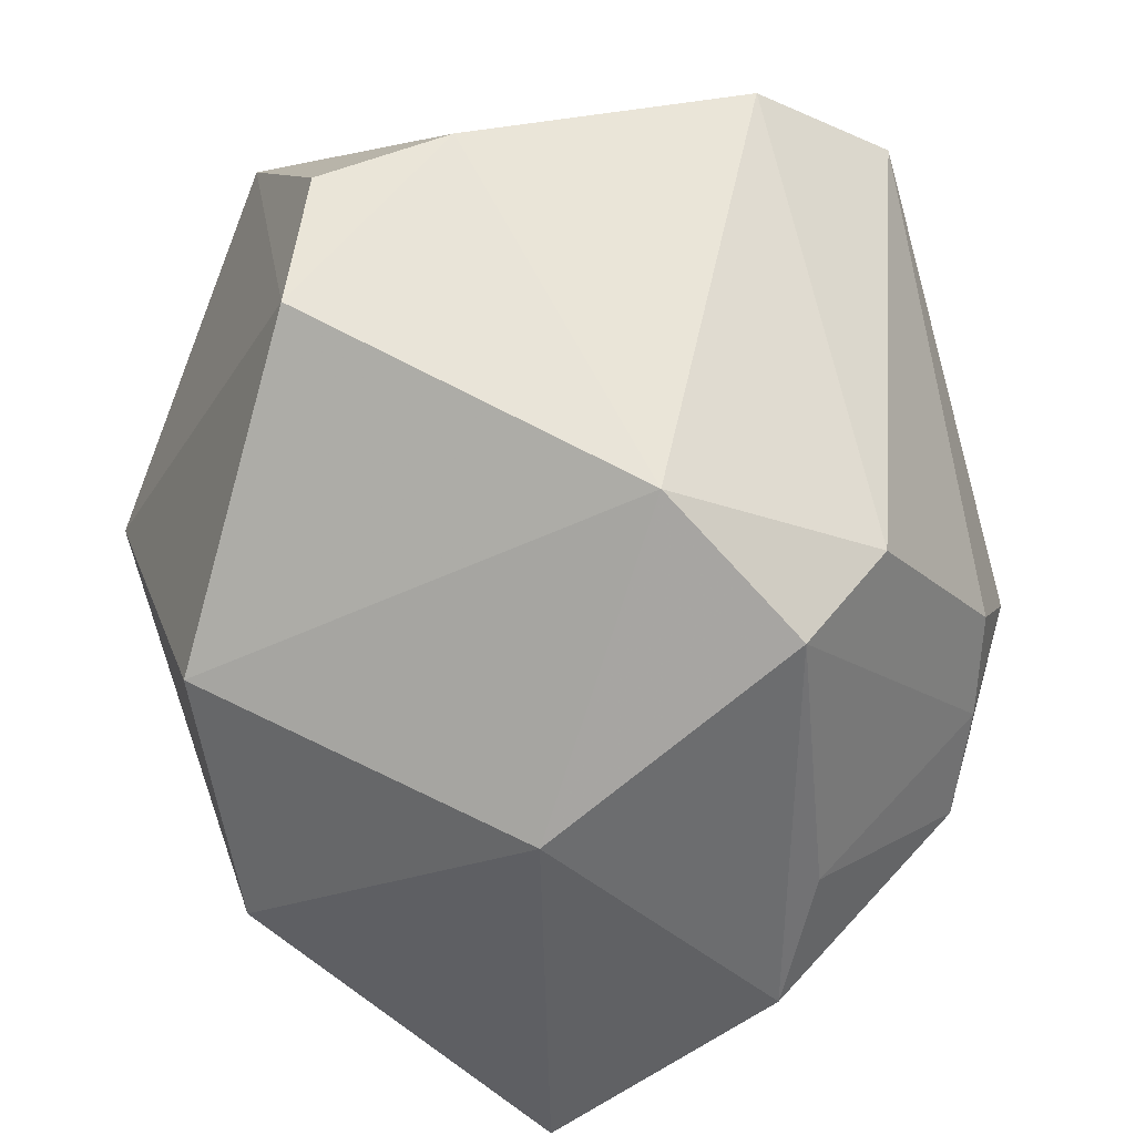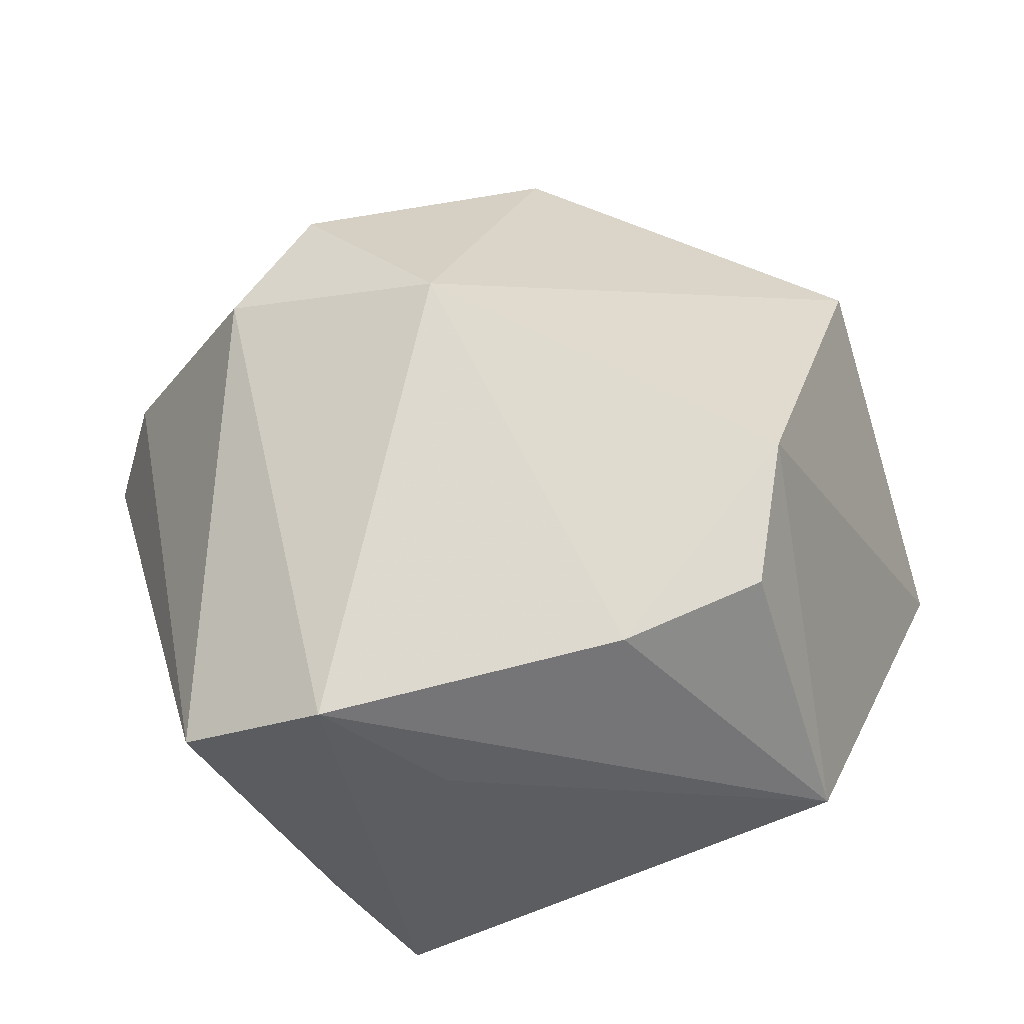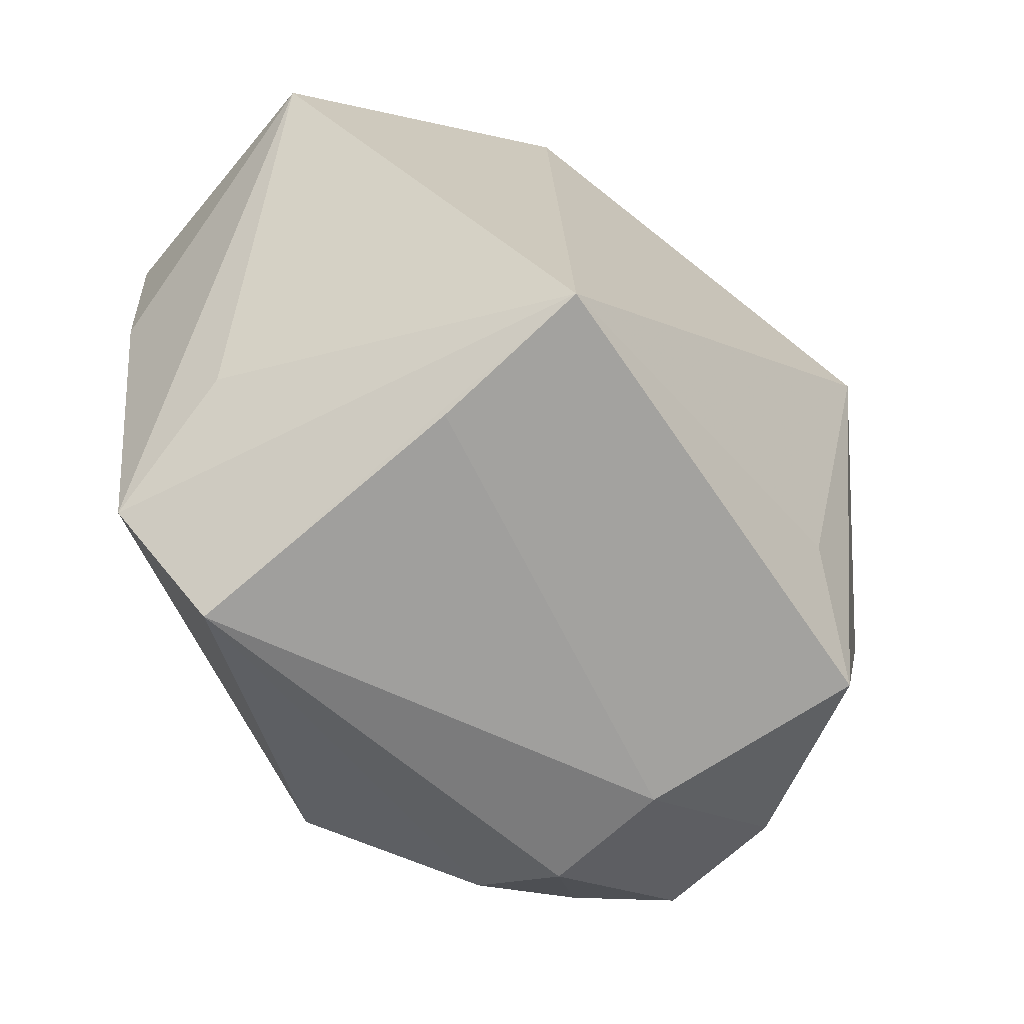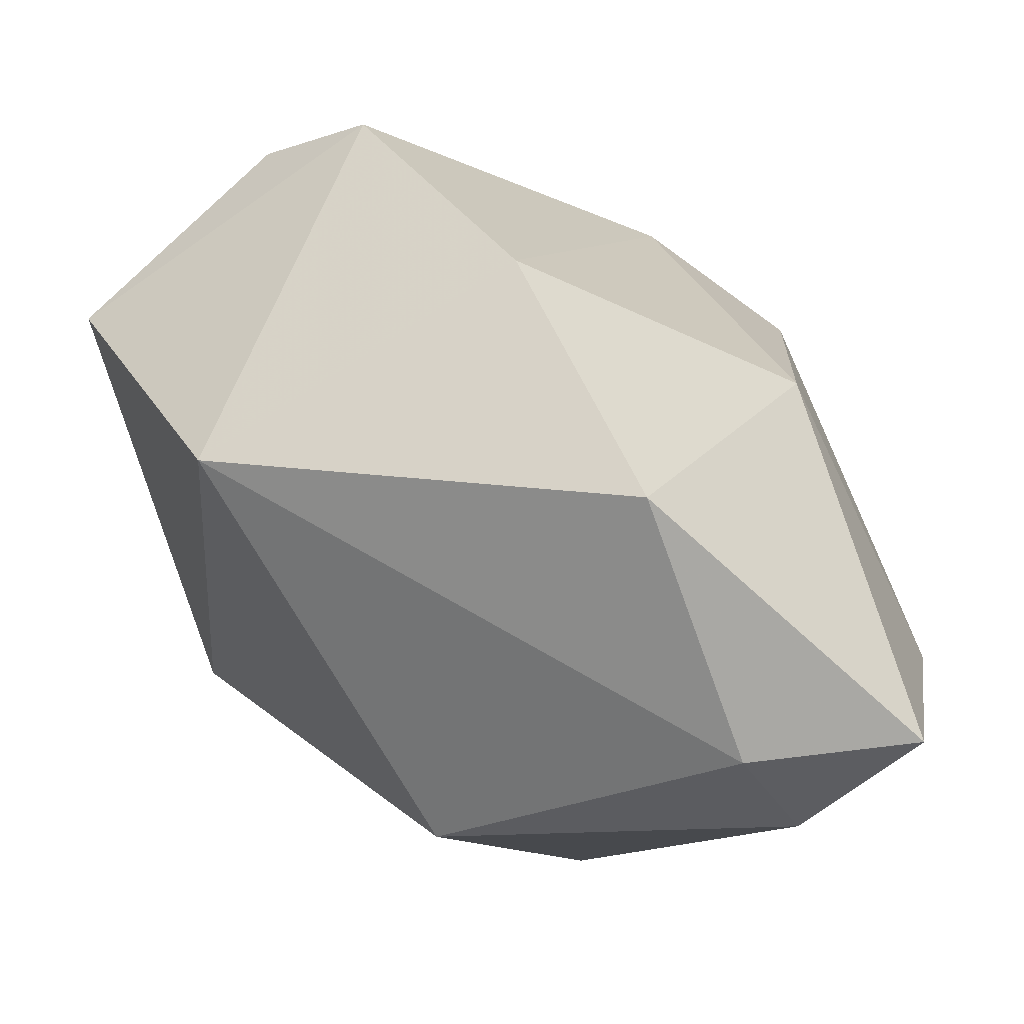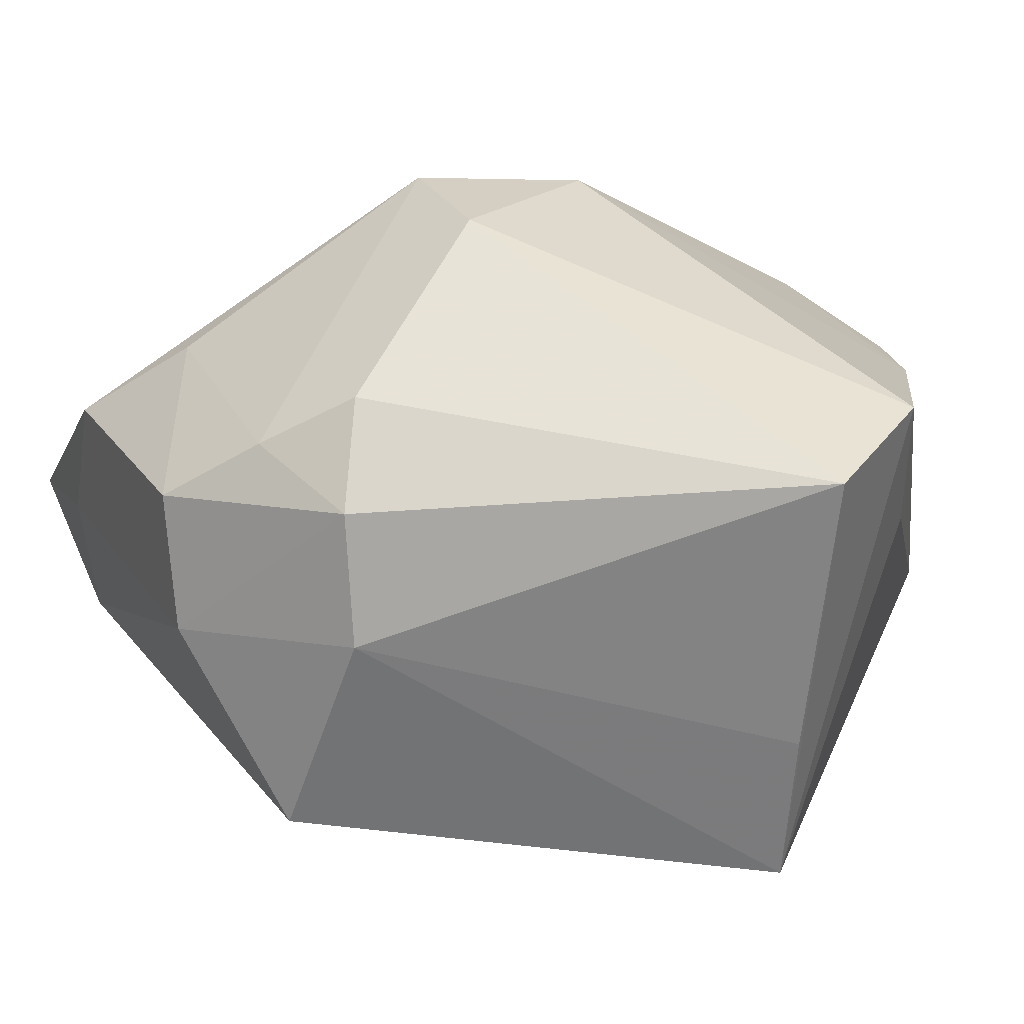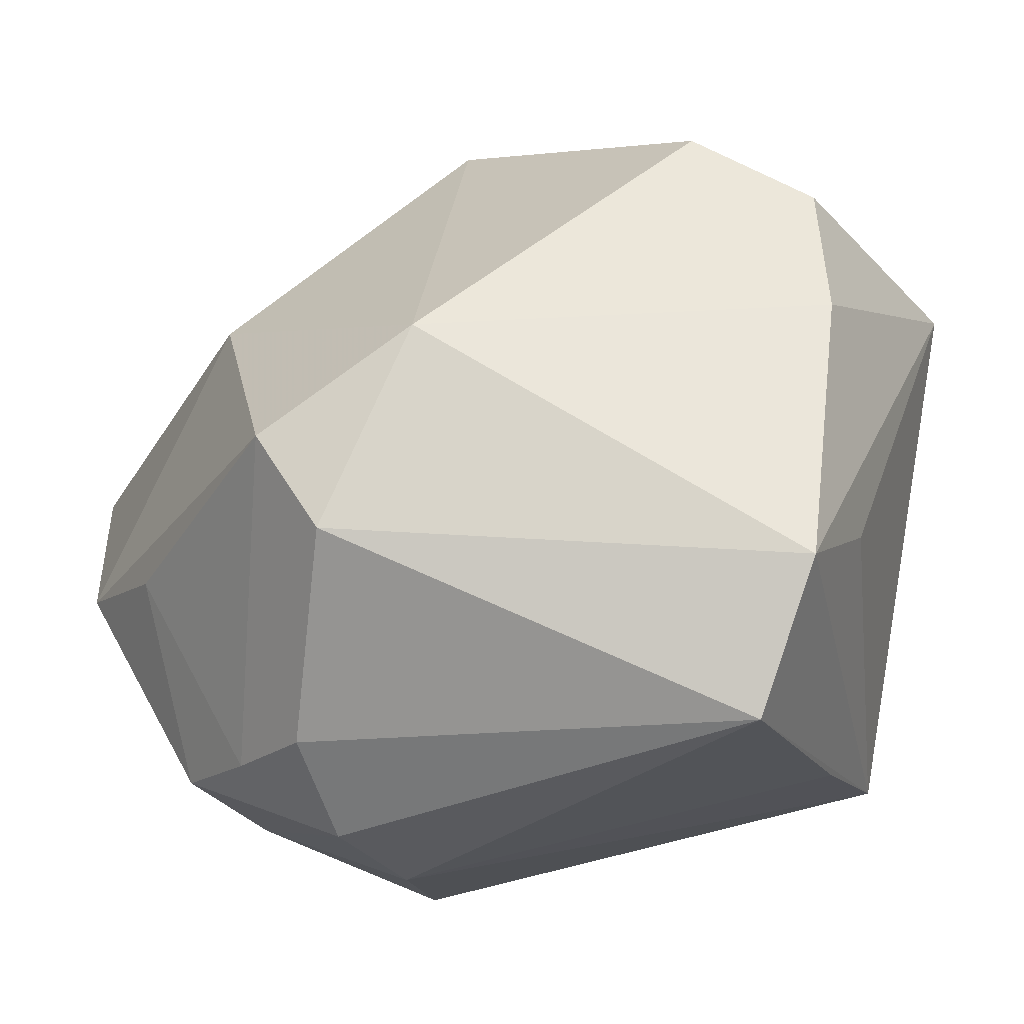
<metadata>
{"format":"obj","ext":"obj","renderer":"f3d","projection":"perspective","resolution":1024,"background":"white","views":[{"elev":56.7,"azim":-109.8,"up":"+Z"},{"elev":73.7,"azim":70.4,"up":"+Z"},{"elev":-55.3,"azim":95.7,"up":"+Y"},{"elev":-18.2,"azim":-170.3,"up":"+Z"},{"elev":-78.8,"azim":-36.2,"up":"+Y"},{"elev":-35.4,"azim":-10.0,"up":"+Y"}]}
</metadata>
<code>
v 0.02541 -0.0153 -0.006085
v 0.01367 -0.01624 0.02246
v 0.003582 -0.01159 -0.01958
v 0.01872 -0.01022 0.0162
v -0.01863 -0.006565 0.01524
v 0.02026 -0.01883 0.001945
v -0.02749 -0.003096 -0.01037
v -0.002055 -0.01854 -0.02062
v -0.005711 -0.0236 -0.008036
v 0.01569 0.001849 0.02363
v -0.004707 0.02552 0.007694
v -0.01719 -0.01954 -0.002199
v 0.01513 0.01056 0.02373
v -0.01659 0.01457 -0.02106
v -0.01466 -0.01304 0.01549
v -0.0243 -0.00643 -0.002358
v -0.02731 0.01145 -0.01947
v -0.01235 0.02552 -0.007716
v -0.02434 0.001664 -0.01723
v -0.01929 0.006675 -0.02344
v 0.007454 0.0147 0.02324
v -0.01452 -0.01712 -0.01503
v -0.01423 -0.02089 0.003699
v -0.01088 -0.02421 -0.001727
v -0.0204 0.009532 0.004884
v -0.01 -0.001233 0.02092
v 0.003545 0.007018 -0.02344
v -0.02003 -0.01752 -0.008626
v 0.02705 0.01153 0.01191
v 0.01453 0.02552 -0.003855
v 0.01139 -0.02429 0.01683
f 17 7 25
f 25 7 5
f 5 12 15
f 29 2 4
f 1 4 2
f 29 4 1
f 3 27 1
f 14 20 17
f 27 20 14
f 29 1 30
f 30 1 27
f 27 14 30
f 5 7 16
f 16 12 5
f 24 12 28
f 28 22 24
f 28 16 7
f 12 16 28
f 19 7 17
f 17 20 19
f 19 20 22
f 19 28 7
f 22 28 19
f 2 15 31
f 31 1 2
f 23 12 24
f 23 15 12
f 24 31 23
f 23 31 15
f 5 15 26
f 26 15 2
f 26 25 5
f 11 25 26
f 3 1 8
f 22 20 8
f 8 27 3
f 8 20 27
f 11 30 18
f 18 30 14
f 18 14 17
f 17 25 18
f 18 25 11
f 9 8 1
f 9 31 24
f 24 22 9
f 22 8 9
f 10 26 2
f 10 2 29
f 29 13 10
f 1 31 6
f 6 9 1
f 31 9 6
f 26 10 21
f 21 10 13
f 11 26 21
f 21 30 11
f 29 30 21
f 21 13 29

</code>
